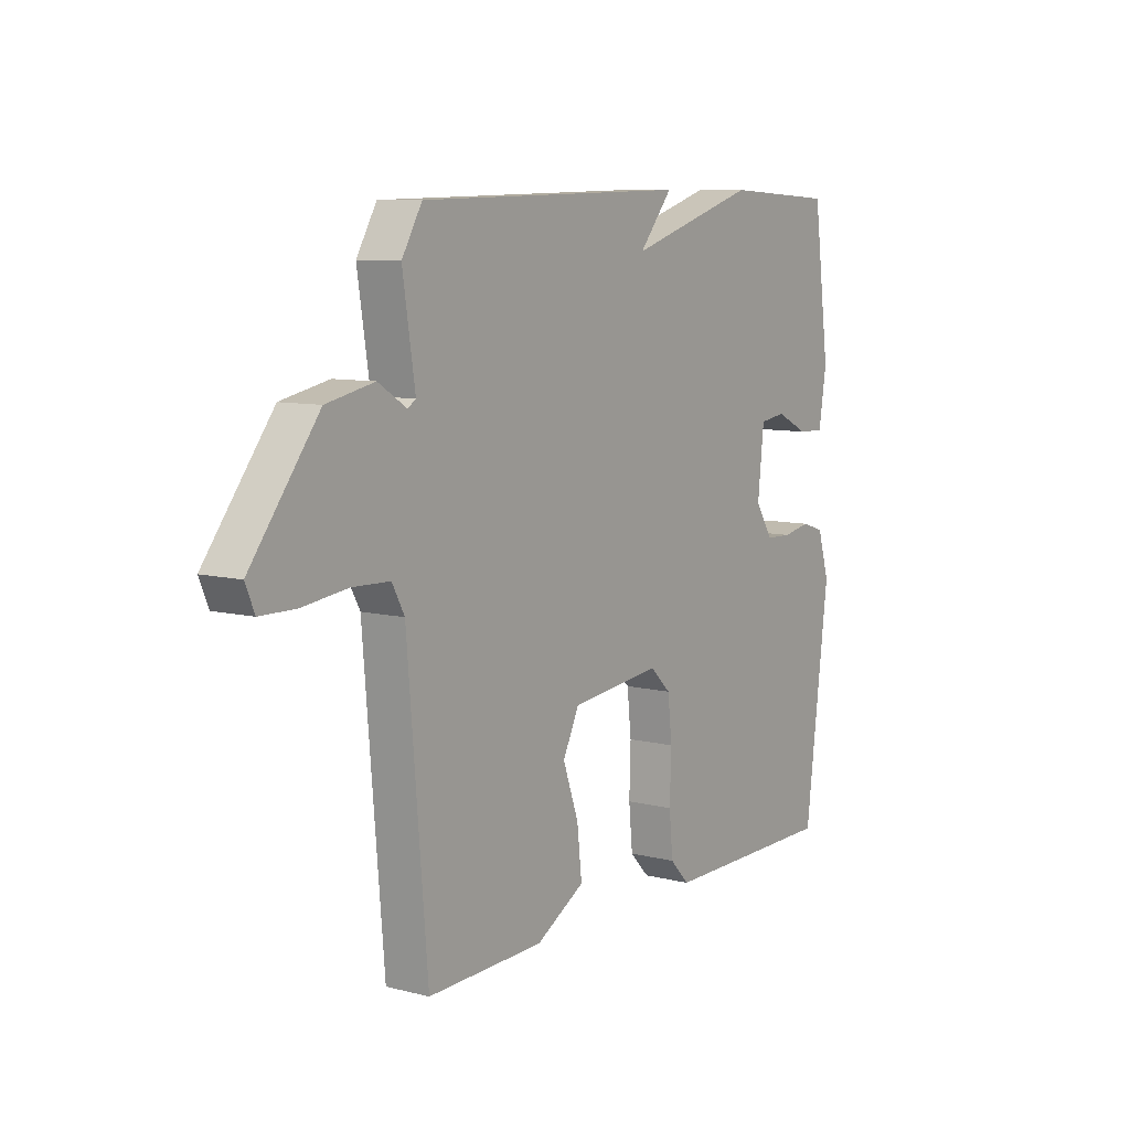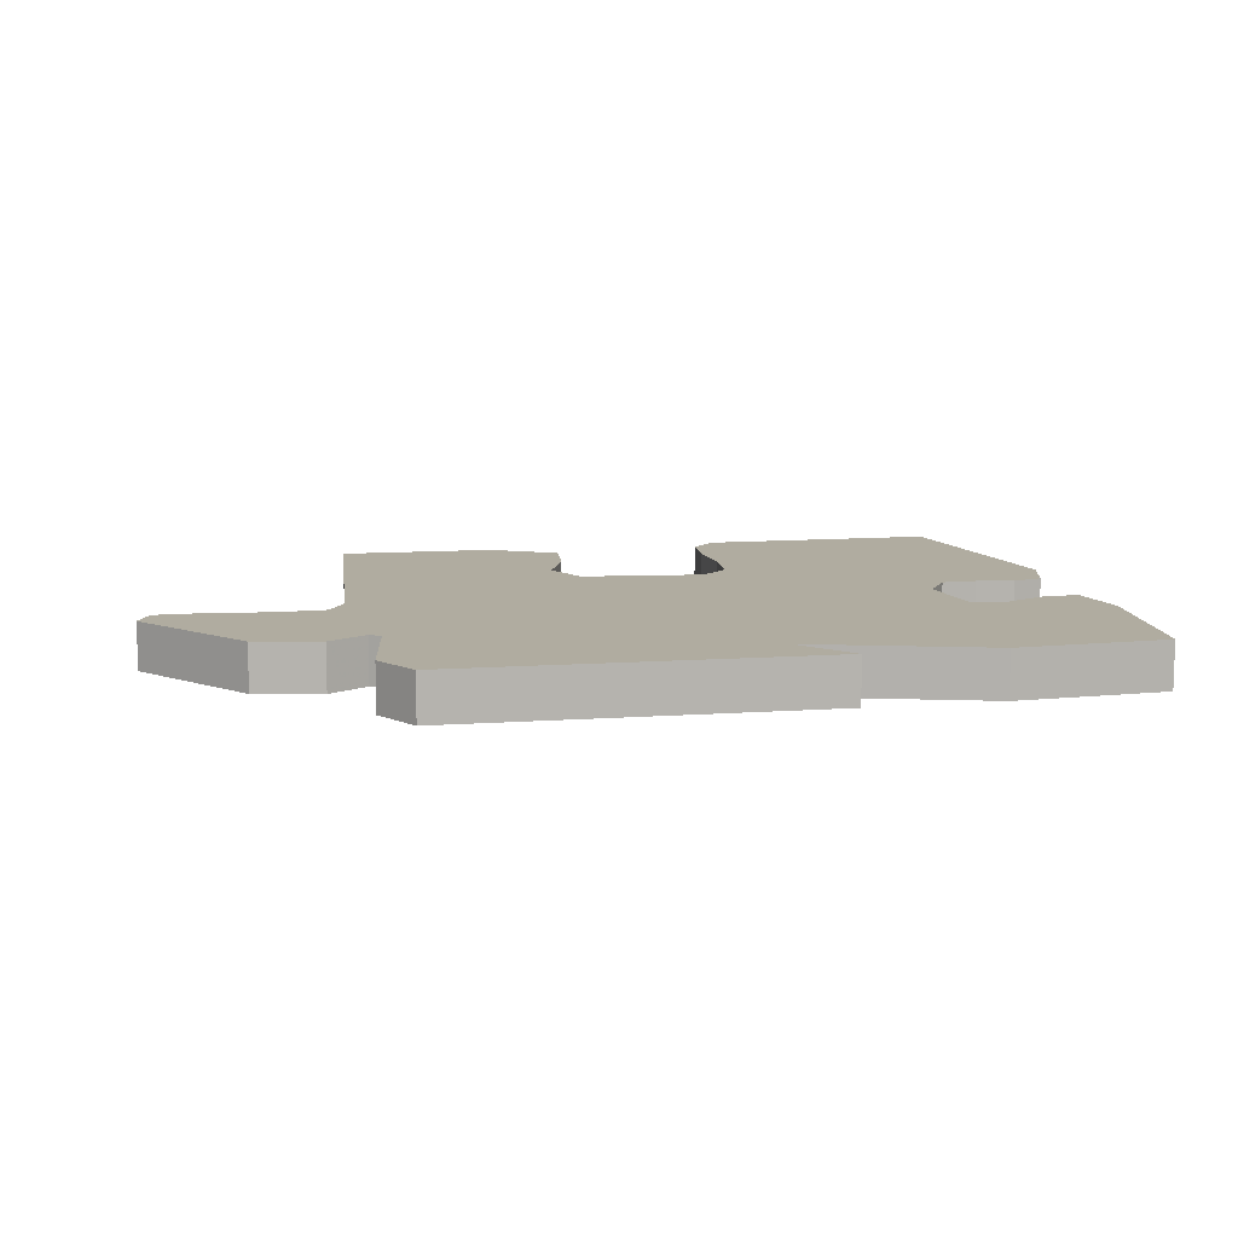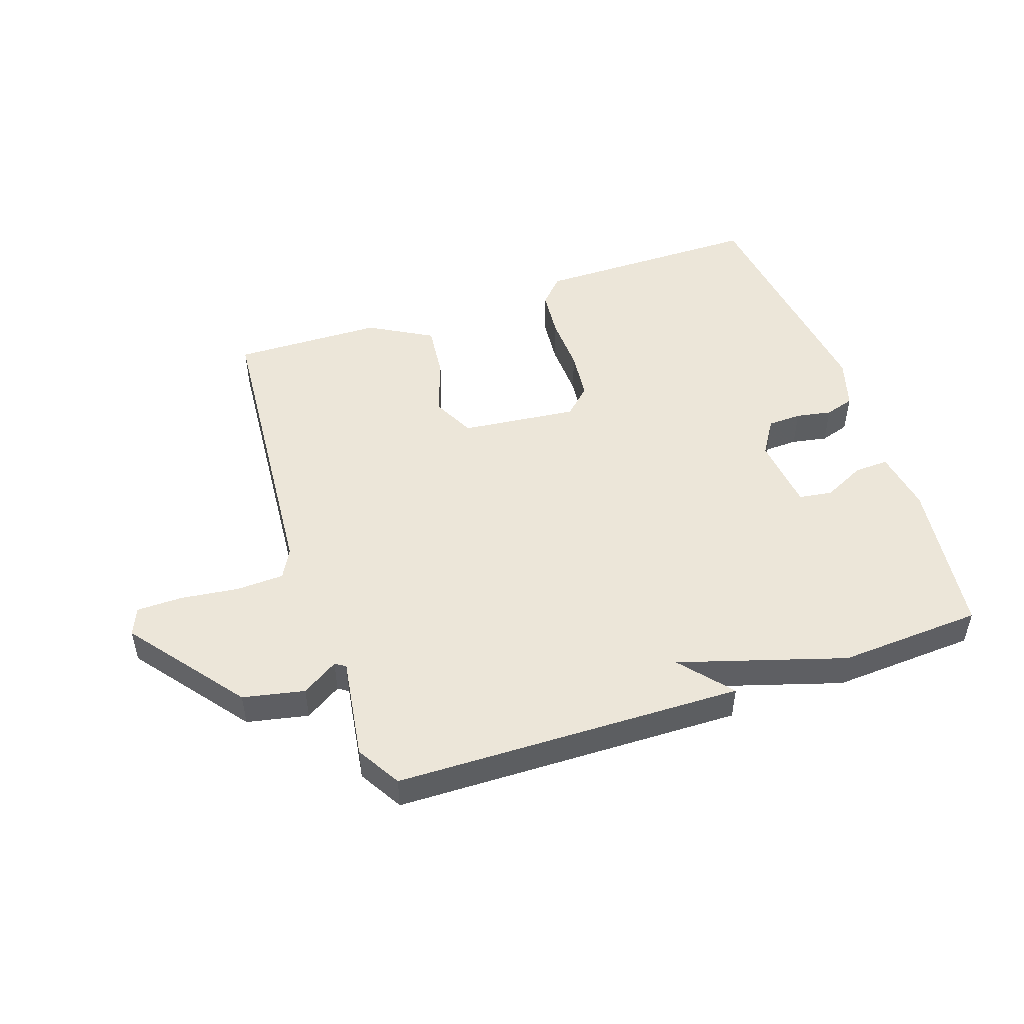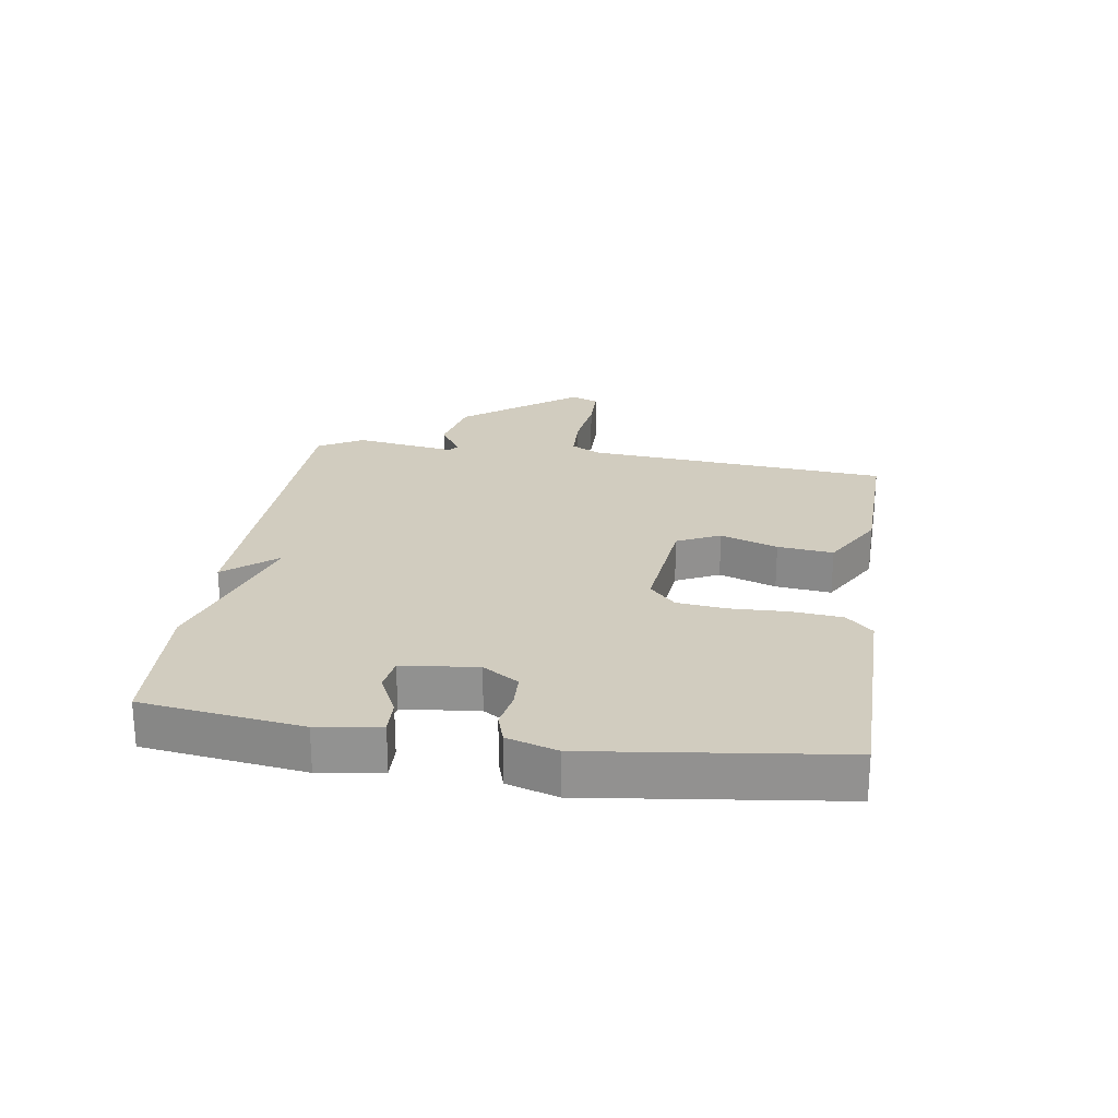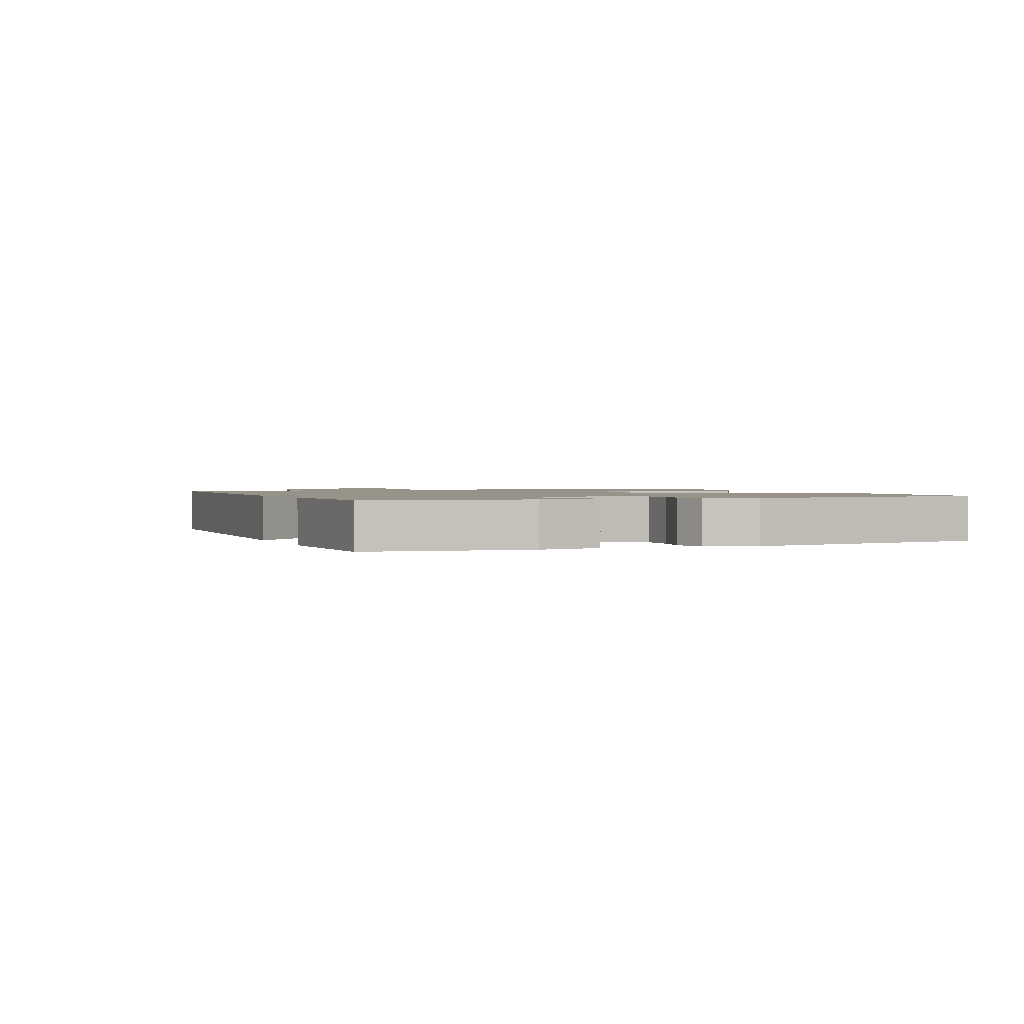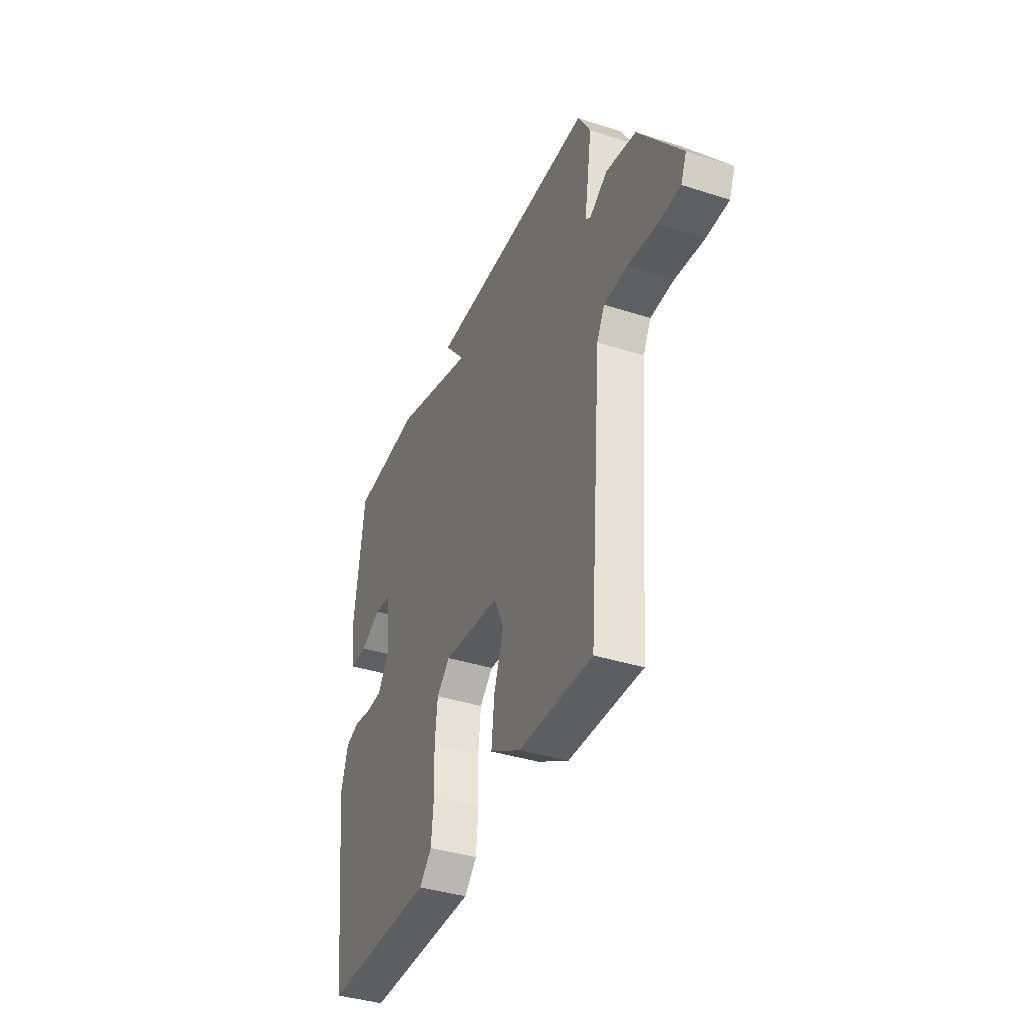
<metadata>
{"format":"obj","ext":"obj","renderer":"f3d","projection":"perspective","resolution":1024,"background":"white","views":[{"elev":8.7,"azim":-55.8,"up":"+Z"},{"elev":10.0,"azim":-11.9,"up":"+Y"},{"elev":49.2,"azim":-19.0,"up":"+Y"},{"elev":23.8,"azim":98.5,"up":"+Y"},{"elev":1.4,"azim":67.8,"up":"+Y"},{"elev":-38.8,"azim":-111.9,"up":"+Z"}]}
</metadata>
<code>
v -0.5 0.07 0.5
v 0.066 0.07 0.513
v -0.004 0.07 0.429
v 0.266 0.07 0.513
v 0.5 0.07 0.5
v 0.535 0.07 0.241
v 0.519 0.07 0.14
v 0.463 0.07 0.142
v 0.395 0.07 0.175
v 0.34 0.07 0.167
v 0.327 0.07 0.045
v 0.364 0.07 -0.013
v 0.419 0.07 -0.015
v 0.477 0.07 -0.004
v 0.525 0.07 -0.019
v 0.55 0.07 -0.101
v 0.5 0.07 -0.5
v 0.127 0.07 -0.501
v 0.086 0.07 -0.458
v 0.078 0.07 -0.377
v 0.081 0.07 -0.284
v 0.072 0.07 -0.203
v 0.028 0.07 -0.161
v -0.162 0.07 -0.182
v -0.196 0.07 -0.252
v -0.163 0.07 -0.345
v -0.153 0.07 -0.435
v -0.256 0.07 -0.494
v -0.5 0.07 -0.5
v -0.542 0.07 -0.005
v -0.568 0.07 0.043
v -0.646 0.07 0.046
v -0.741 0.07 0.034
v -0.815 0.07 0.035
v -0.834 0.07 0.08
v -0.692 0.07 0.266
v -0.592 0.07 0.287
v -0.533 0.07 0.25
v -0.516 0.07 0.261
v -0.542 0.07 0.428
v -0.5 0 0.5
v 0.066 0 0.513
v -0.004 0 0.429
v 0.266 0 0.513
v 0.5 0 0.5
v 0.535 0 0.241
v 0.519 0 0.14
v 0.463 0 0.142
v 0.395 0 0.175
v 0.34 0 0.167
v 0.327 0 0.045
v 0.364 0 -0.013
v 0.419 0 -0.015
v 0.477 0 -0.004
v 0.525 0 -0.019
v 0.55 0 -0.101
v 0.5 0 -0.5
v 0.127 0 -0.501
v 0.086 0 -0.458
v 0.078 0 -0.377
v 0.081 0 -0.284
v 0.072 0 -0.203
v 0.028 0 -0.161
v -0.162 0 -0.182
v -0.196 0 -0.252
v -0.163 0 -0.345
v -0.153 0 -0.435
v -0.256 0 -0.494
v -0.5 0 -0.5
v -0.542 0 -0.005
v -0.568 0 0.043
v -0.646 0 0.046
v -0.741 0 0.034
v -0.815 0 0.035
v -0.834 0 0.08
v -0.692 0 0.266
v -0.592 0 0.287
v -0.533 0 0.25
v -0.516 0 0.261
v -0.542 0 0.428
f 1 2 3
f 40 1 3
f 39 40 3
f 4 5 6
f 3 4 6
f 39 3 6
f 38 39 6
f 36 37 38
f 35 36 38
f 34 35 38
f 33 34 38
f 32 33 38
f 31 32 38 6
f 30 31 6
f 28 29 30
f 27 28 30
f 26 27 30
f 25 26 30
f 24 25 30
f 23 24 30
f 19 20 21
f 18 19 21
f 17 18 21
f 16 17 21
f 15 16 21
f 14 15 21
f 13 14 21
f 12 13 21 22
f 11 12 22 23
f 6 7 8 9
f 6 9 10
f 30 6 10
f 10 11 23 30
f 43 42 41
f 43 41 80
f 43 80 79
f 46 45 44
f 46 44 43
f 46 43 79
f 46 79 78
f 78 77 76
f 78 76 75
f 78 75 74
f 78 74 73
f 78 73 72
f 46 78 72 71
f 46 71 70
f 70 69 68
f 70 68 67
f 70 67 66
f 70 66 65
f 70 65 64
f 70 64 63
f 61 60 59
f 61 59 58
f 61 58 57
f 61 57 56
f 61 56 55
f 61 55 54
f 61 54 53
f 62 61 53 52
f 63 62 52 51
f 49 48 47 46
f 50 49 46
f 50 46 70
f 70 63 51 50
f 1 41 42 2
f 2 42 43 3
f 3 43 44 4
f 4 44 45 5
f 5 45 46 6
f 6 46 47 7
f 7 47 48 8
f 8 48 49 9
f 9 49 50 10
f 10 50 51 11
f 11 51 52 12
f 12 52 53 13
f 13 53 54 14
f 14 54 55 15
f 15 55 56 16
f 16 56 57 17
f 17 57 58 18
f 18 58 59 19
f 19 59 60 20
f 20 60 61 21
f 21 61 62 22
f 22 62 63 23
f 23 63 64 24
f 24 64 65 25
f 25 65 66 26
f 26 66 67 27
f 27 67 68 28
f 28 68 69 29
f 29 69 70 30
f 30 70 71 31
f 31 71 72 32
f 32 72 73 33
f 33 73 74 34
f 34 74 75 35
f 35 75 76 36
f 36 76 77 37
f 37 77 78 38
f 38 78 79 39
f 39 79 80 40
f 40 80 41 1

</code>
